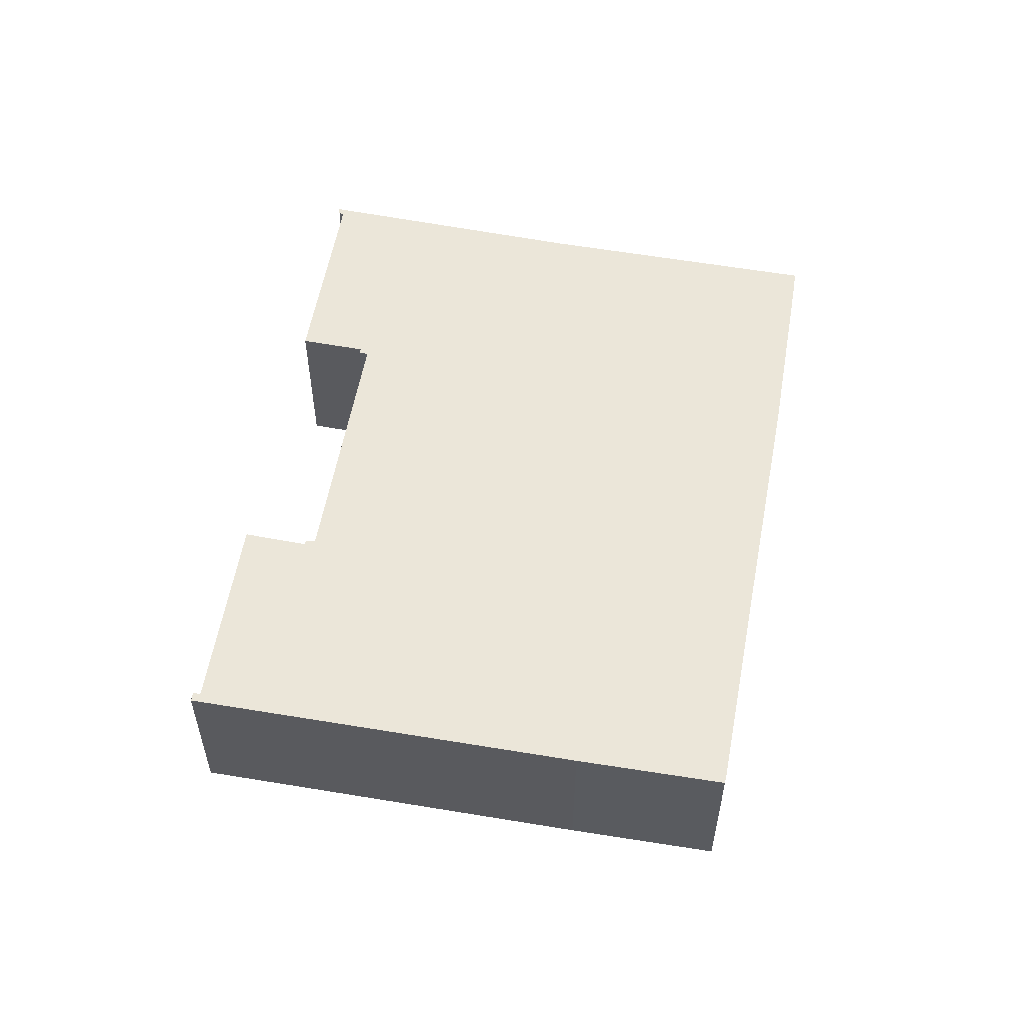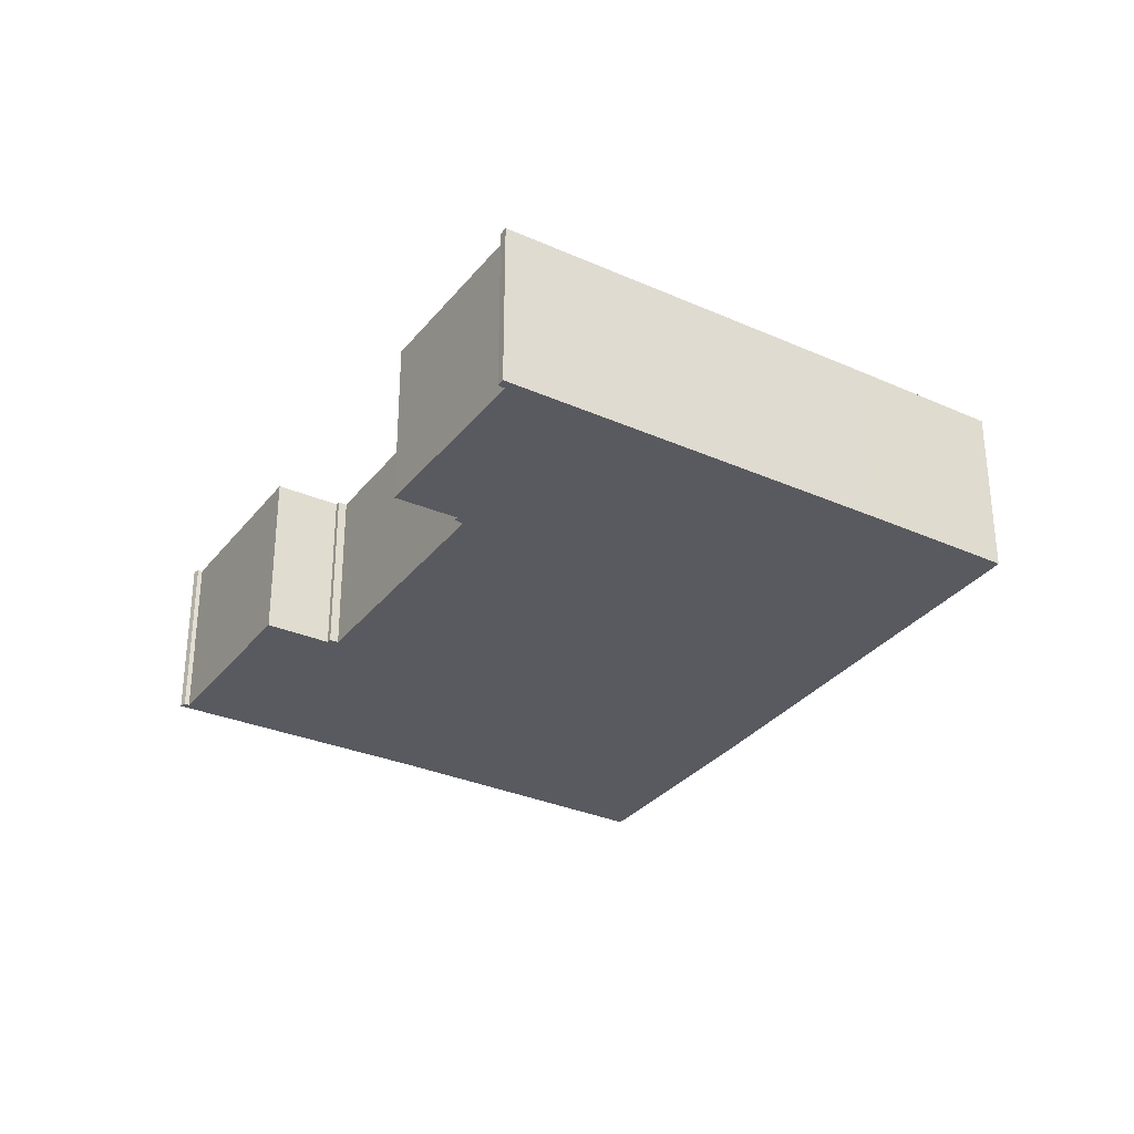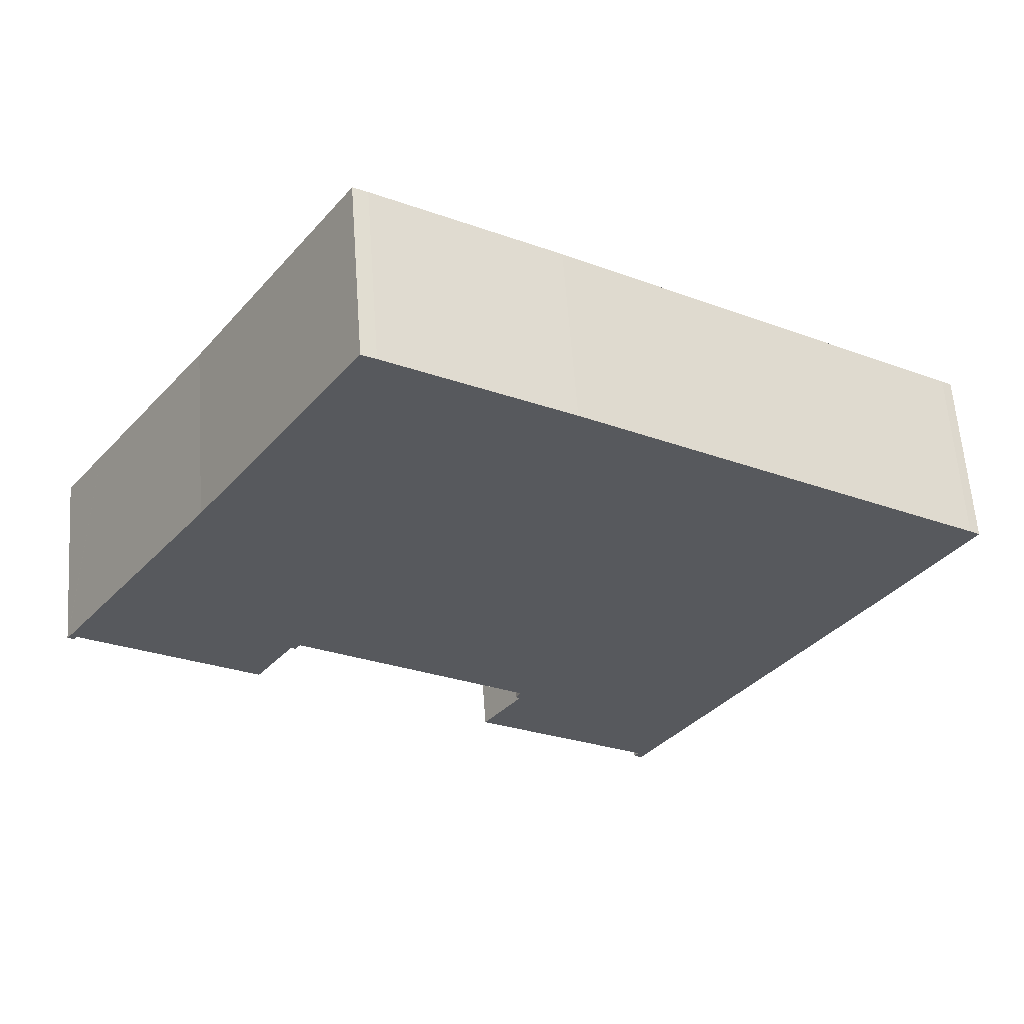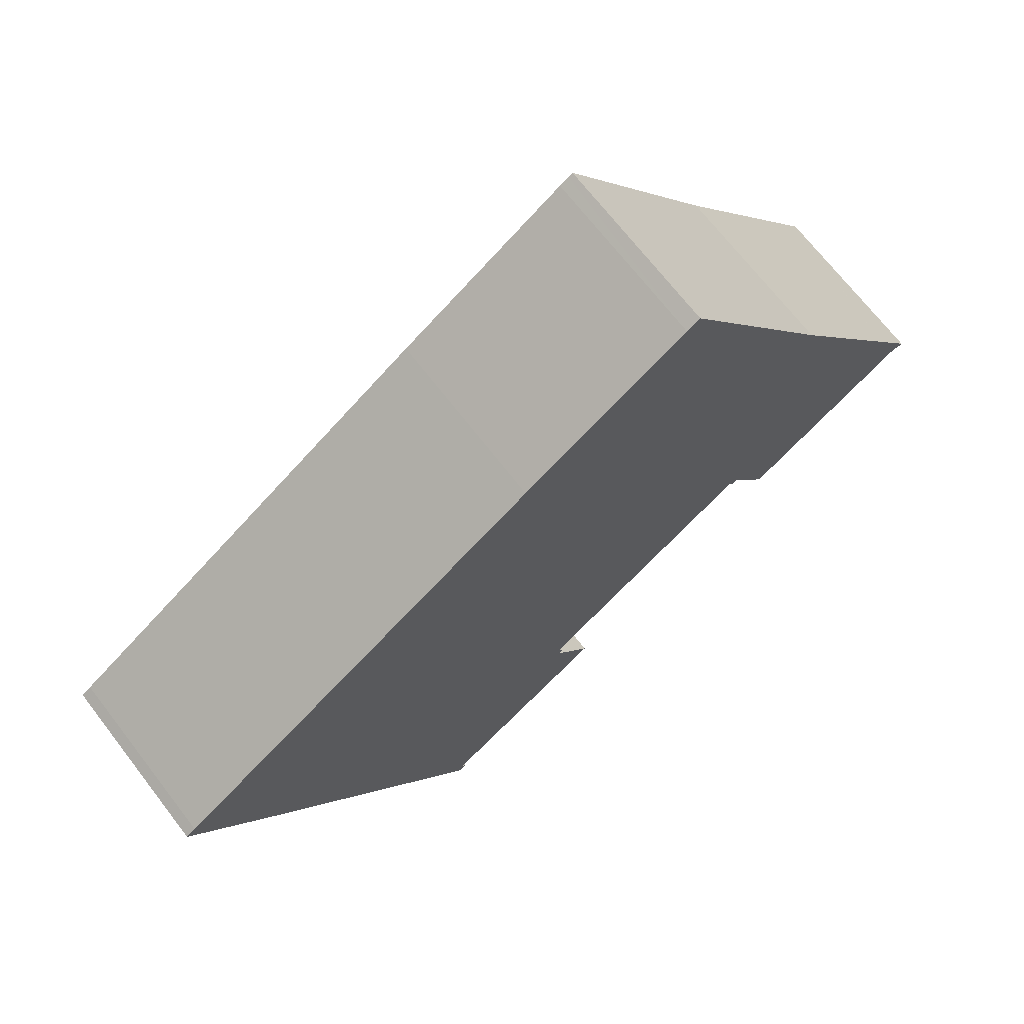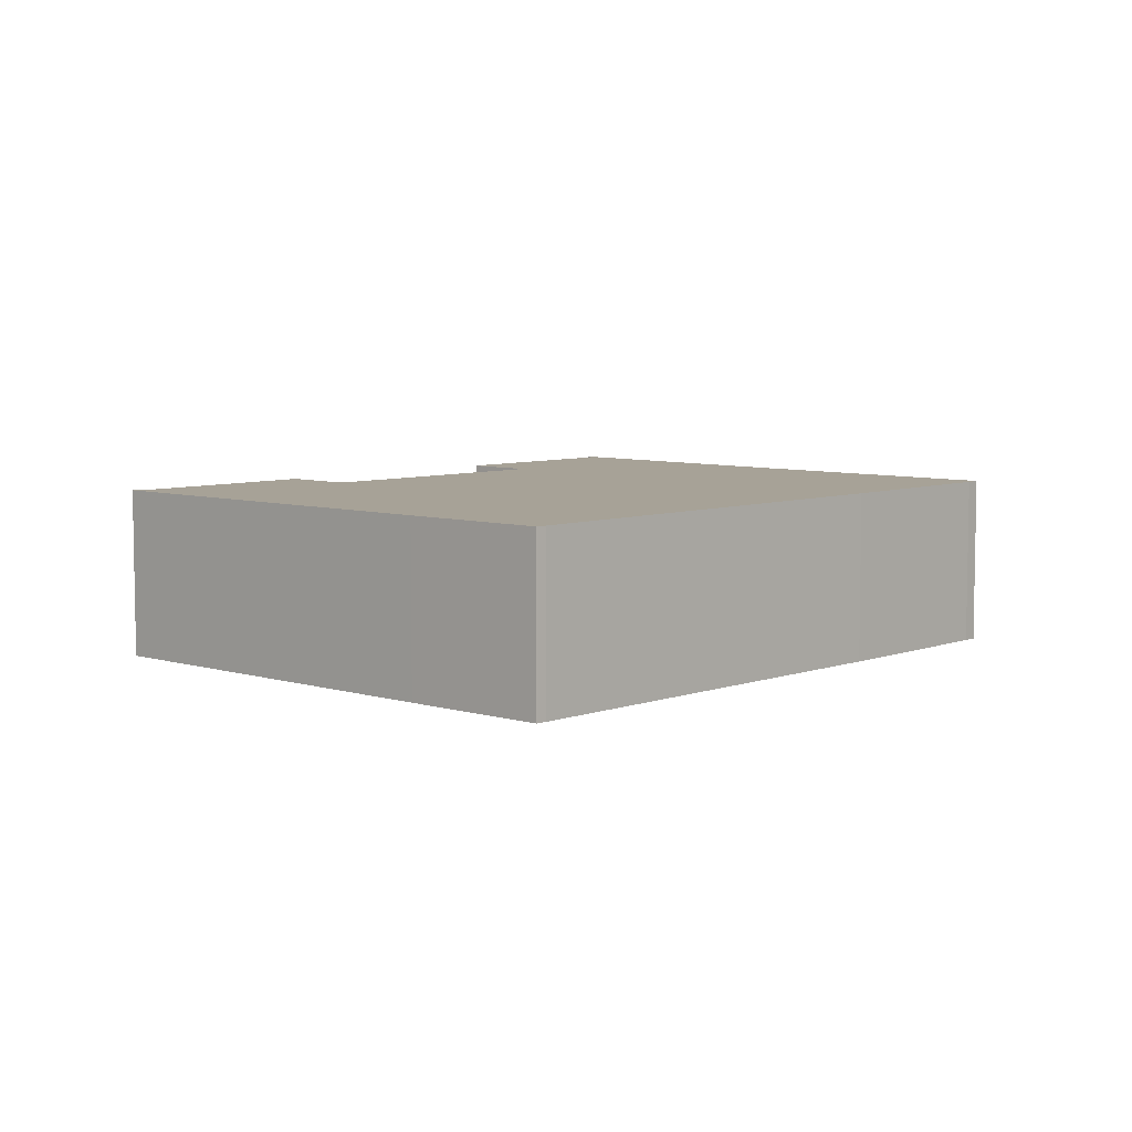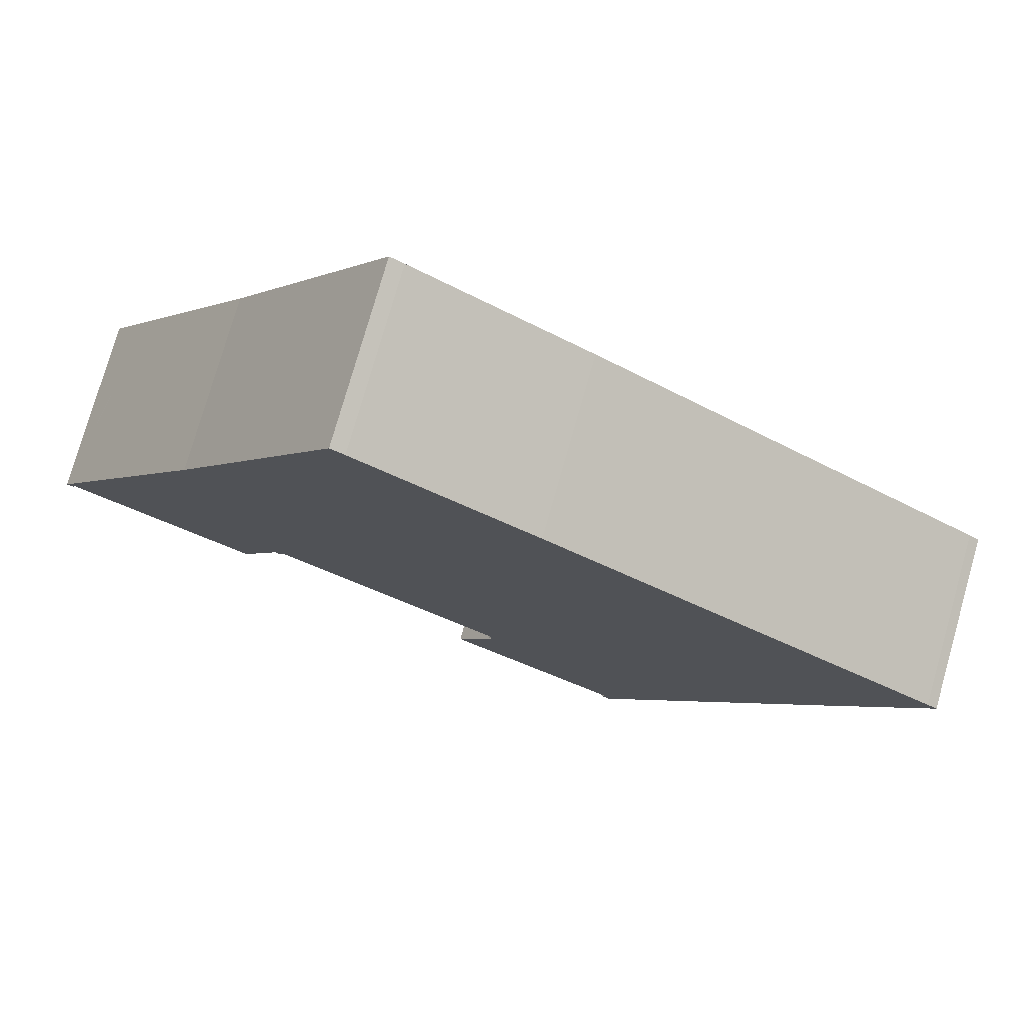
<metadata>
{"format":"obj","ext":"obj","renderer":"f3d","projection":"perspective","resolution":1024,"background":"white","views":[{"elev":56.7,"azim":-112.8,"up":"+Y"},{"elev":-31.9,"azim":-154.7,"up":"+Y"},{"elev":60.3,"azim":175.9,"up":"+Z"},{"elev":69.5,"azim":-37.6,"up":"+Z"},{"elev":6.6,"azim":-80.2,"up":"+Y"},{"elev":76.8,"azim":-164.1,"up":"+Z"}]}
</metadata>
<code>
v  16.08 6.237 -10.93
v  16.08 6.237 -10.5
v  16.23 6.237 -10.85
v  11.08 6.237 -17.36
v  11.21 6.237 -16.94
v  11.36 6.237 -17.17
v  16.15 6.237 -11.03
v  17.44 6.237 -12.95
v  6.467 6.237 4.278
v  0.348 6.237 0.248
v  9.71 6.237 -15.22
v  2.999 6.237 -4.758
v  0 6.237 3.819e-16
v  32.22 6.237 -3.533
v  32.32 6.237 -3.463
v  32.34 6.237 -3.49
v  30.92 6.237 -1.405
v  32.11 6.237 -3.569
v  32.01 6.237 -3.428
v  25.85 6.237 -7.436
v  26.65 6.237 4.843
v  20.93 6.237 13.65
v  20.78 6.237 13.56
v  20.44 6.237 13.37
v  24.59 6.237 -5.528
v  24.5 6.237 -5.395
v  14.44 6.237 9.554
v  24.43 6.237 -5.44
v  24.16 6.237 -5.215
v  24.34 6.237 -5.494
v  14.3 6.237 9.465
v  16.23 6.644e-16 -10.85
v  16.08 6.694e-16 -10.93
v  17.44 7.929e-16 -12.95
v  11.21 1.037e-15 -16.94
v  11.36 1.051e-15 -17.17
v  11.08 1.063e-15 -17.36
v  32.34 2.137e-16 -3.49
v  32.11 2.185e-16 -3.569
v  32.22 2.163e-16 -3.533
v  32.01 2.099e-16 -3.428
v  25.85 4.553e-16 -7.436
v  24.5 3.303e-16 -5.395
v  24.34 3.364e-16 -5.494
v  24.43 3.331e-16 -5.44
v  24.16 3.193e-16 -5.215
v  16.08 6.431e-16 -10.5
v  16.15 6.752e-16 -11.03
v  20.93 -8.361e-16 13.65
v  26.65 -2.965e-16 4.843
v  30.92 8.603e-17 -1.405
v  32.32 2.12e-16 -3.463
v  9.71 9.32e-16 -15.22
v  2.999 2.913e-16 -4.758
v  0 0 0
v  24.59 3.385e-16 -5.528
v  0.348 -1.519e-17 0.248
v  6.467 -2.62e-16 4.278
v  14.3 -5.796e-16 9.465
v  14.44 -5.85e-16 9.554
v  20.44 -8.186e-16 13.37
v  20.78 -8.306e-16 13.56
g defaultobject
f 1 2 3
f 4 5 6
f 5 7 8
f 7 5 1
f 1 5 9
f 9 5 10
f 10 5 4
f 10 4 11
f 10 11 12
f 10 12 13
f 14 15 16
f 15 14 17
f 17 14 18
f 17 18 19
f 17 19 20
f 17 20 21
f 21 20 22
f 22 20 23
f 23 20 24
f 24 20 25
f 24 25 26
f 24 26 27
f 27 26 28
f 27 28 29
f 29 28 30
f 27 29 2
f 27 2 31
f 31 2 9
f 9 2 1
f 32 1 3
f 1 32 33
f 34 5 8
f 5 34 35
f 36 4 6
f 4 36 37
f 38 14 16
f 14 38 18
f 18 38 39
f 39 38 40
f 41 20 19
f 20 41 42
f 43 28 26
f 28 43 30
f 30 43 44
f 44 43 45
f 46 2 29
f 2 46 47
f 33 7 1
f 7 33 8
f 8 33 34
f 34 33 48
f 35 6 5
f 6 35 36
f 49 21 22
f 21 49 50
f 50 17 21
f 17 50 51
f 17 51 15
f 15 51 16
f 16 51 38
f 38 51 52
f 47 3 2
f 3 47 32
f 37 11 4
f 11 37 12
f 12 37 53
f 12 53 54
f 12 54 13
f 13 54 55
f 39 19 18
f 19 39 41
f 42 25 20
f 25 42 26
f 26 42 43
f 43 42 56
f 44 29 30
f 29 44 46
f 55 10 13
f 10 55 57
f 57 9 10
f 9 57 58
f 9 58 31
f 31 58 59
f 31 59 27
f 27 59 24
f 24 59 60
f 24 60 61
f 61 23 24
f 23 61 22
f 22 61 49
f 49 61 62
f 47 33 32
f 52 40 38
f 40 52 51
f 40 51 39
f 39 51 41
f 41 51 42
f 42 51 50
f 42 50 56
f 56 50 49
f 56 49 43
f 43 49 45
f 45 49 44
f 44 49 46
f 46 49 47
f 47 49 62
f 47 62 61
f 47 61 60
f 48 35 34
f 35 48 33
f 35 33 47
f 35 47 60
f 35 60 59
f 35 59 58
f 35 58 37
f 37 58 53
f 53 58 54
f 54 58 57
f 54 57 55
f 37 36 35

</code>
